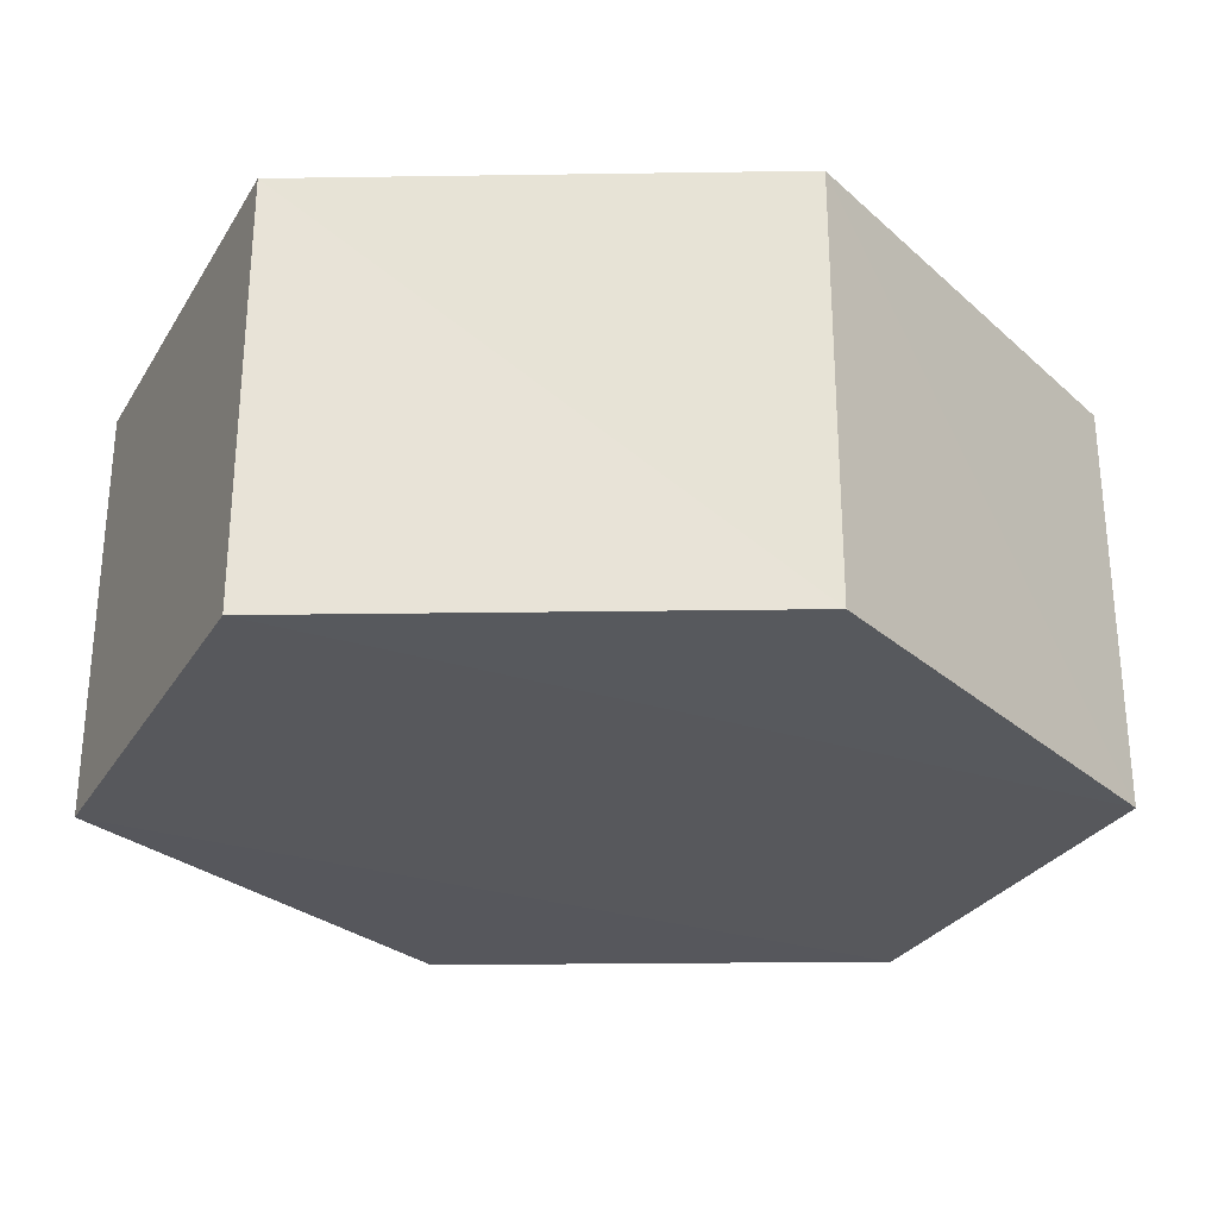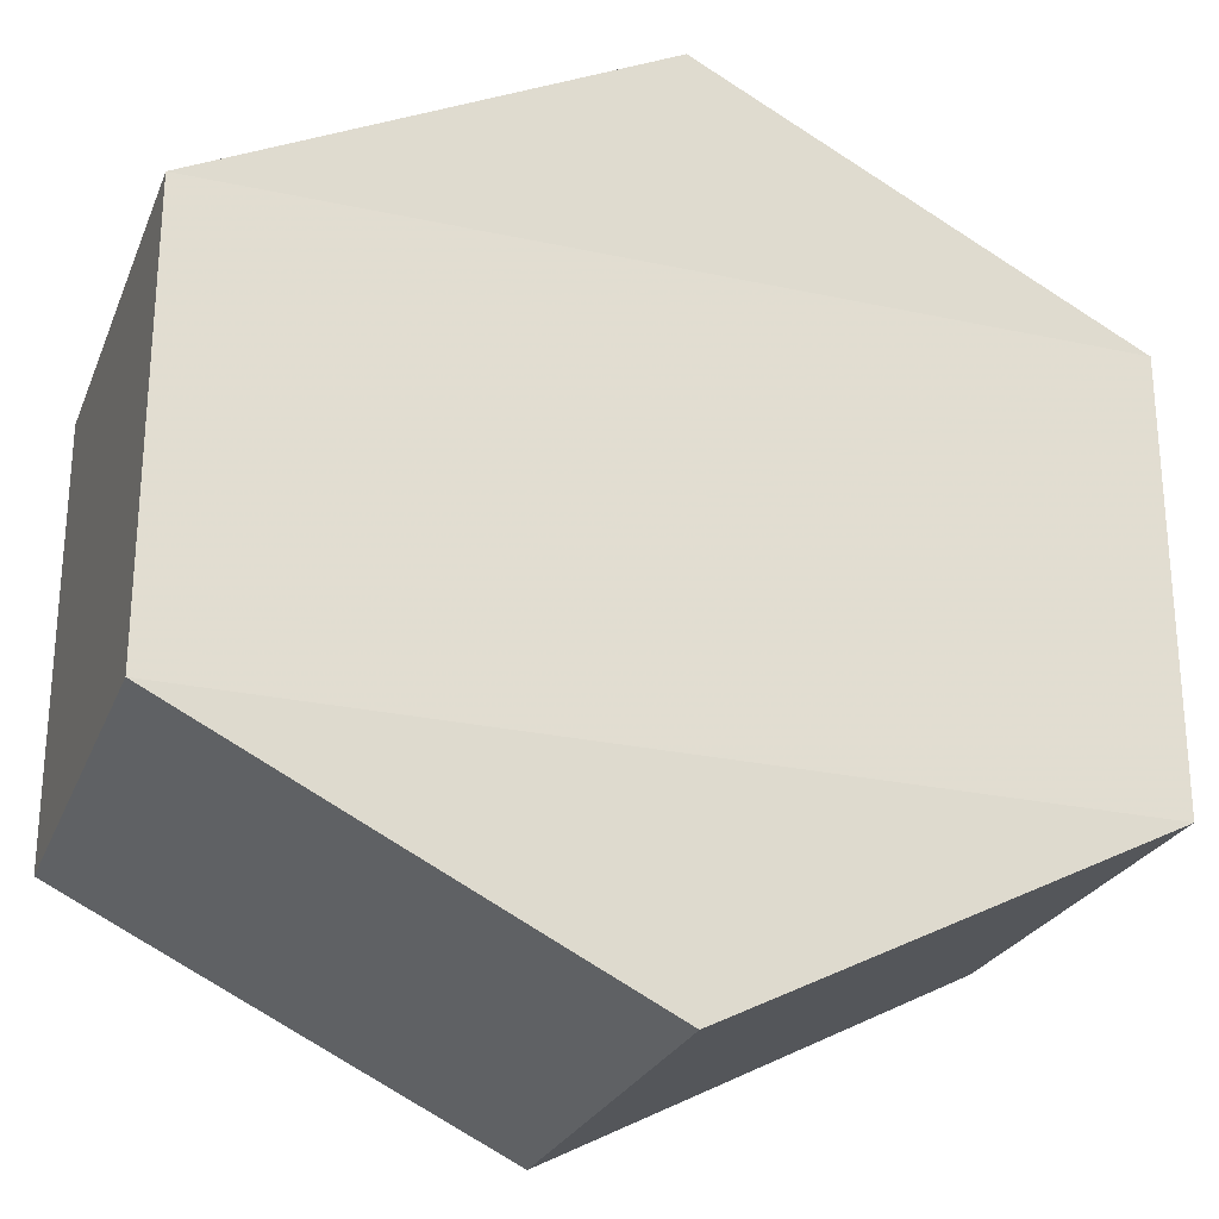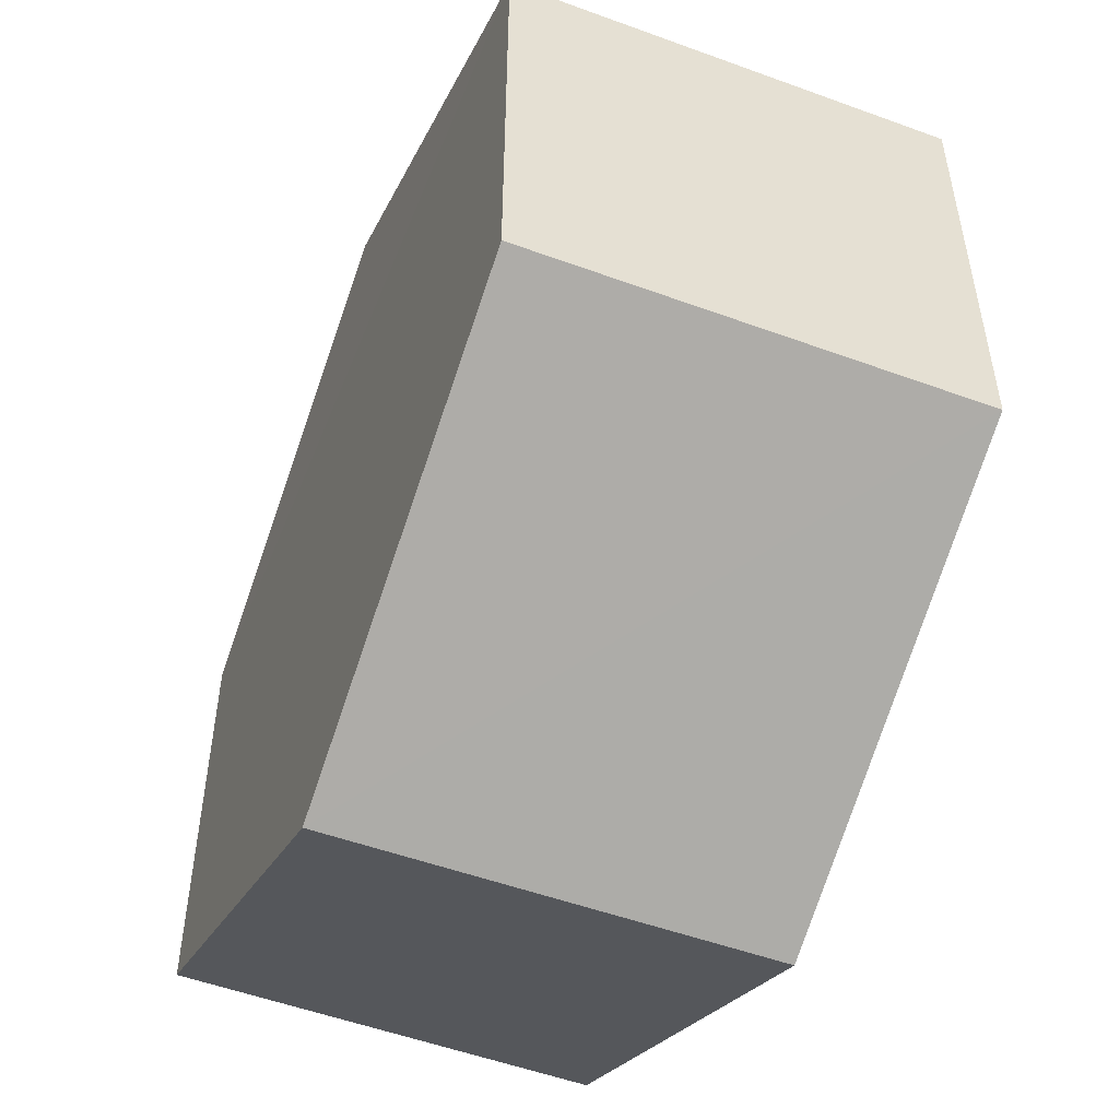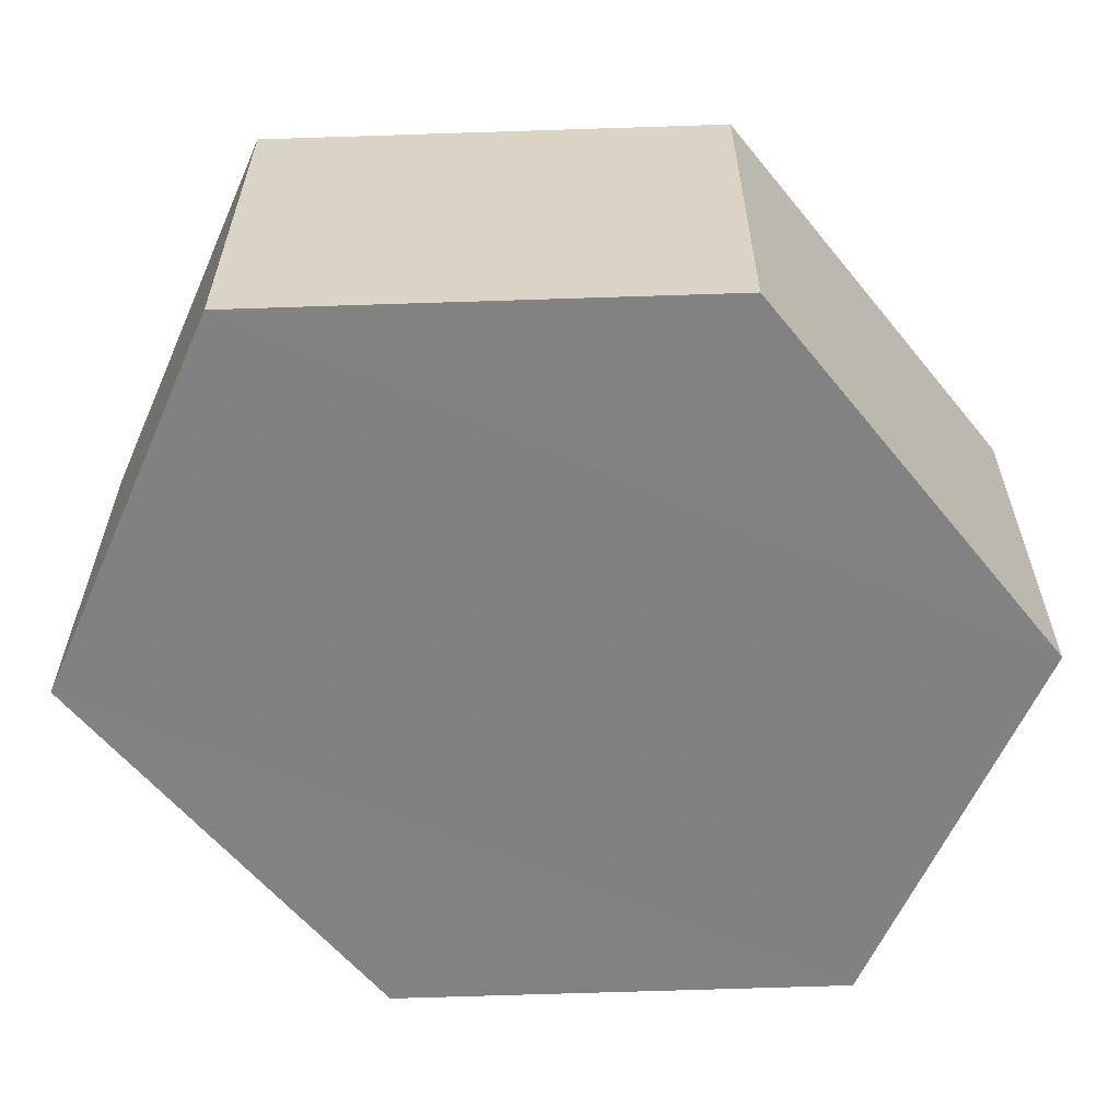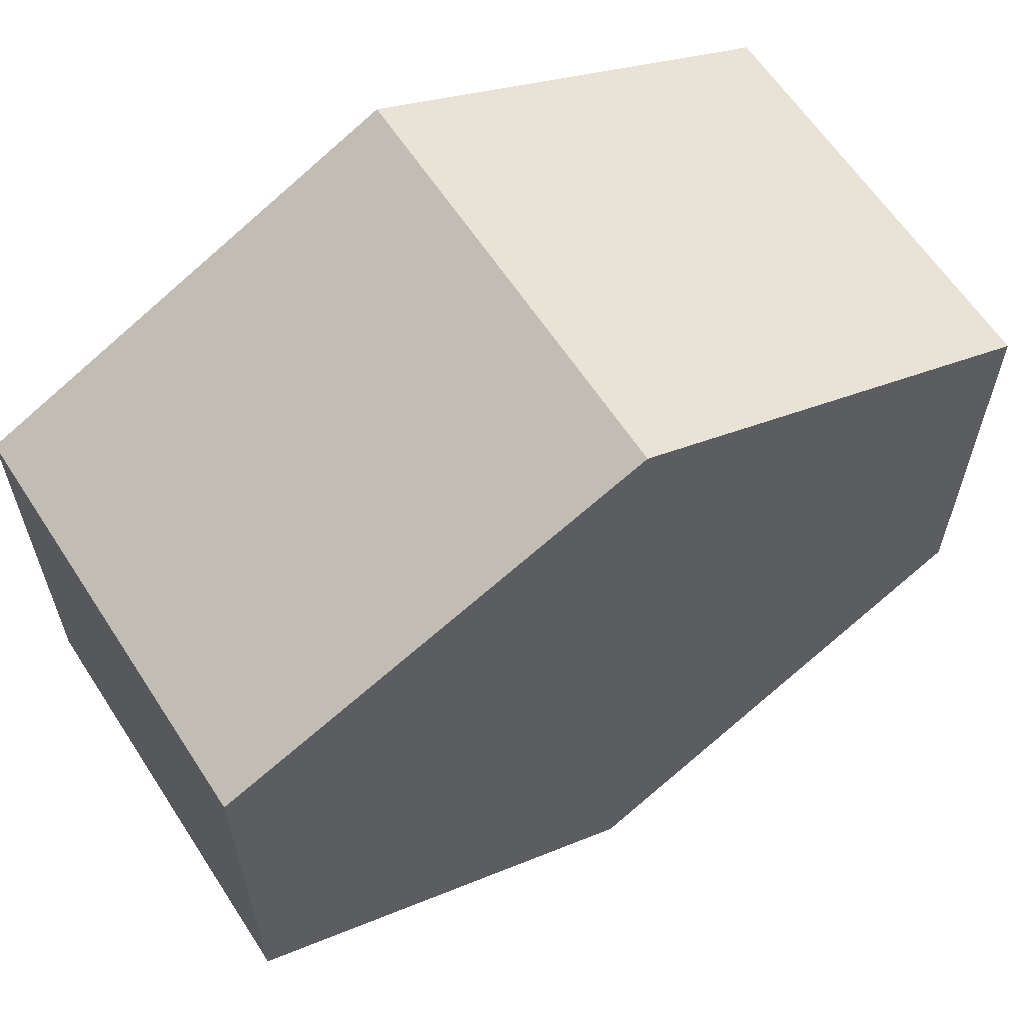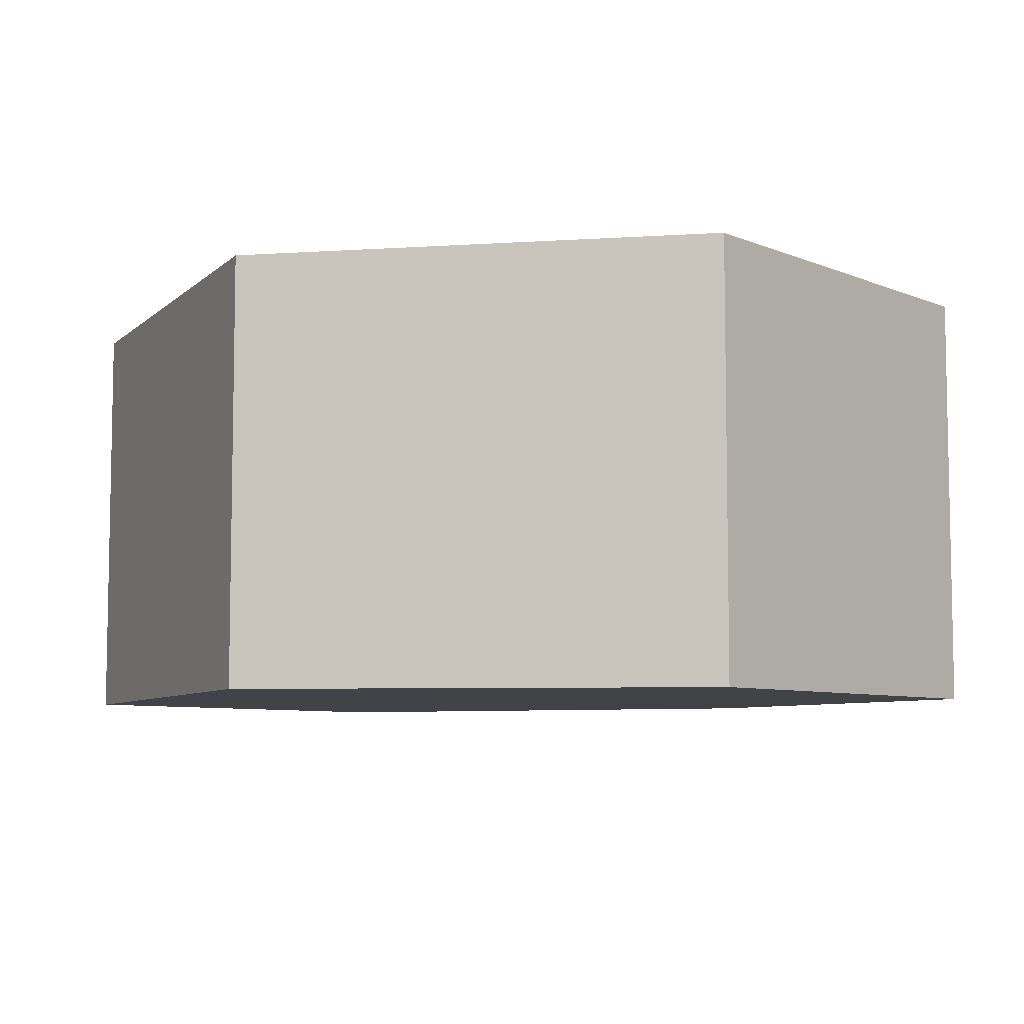
<metadata>
{"format":"obj","ext":"obj","renderer":"f3d","projection":"perspective","resolution":1024,"background":"white","views":[{"elev":-28.4,"azim":-25.5,"up":"+Y"},{"elev":-25.0,"azim":-19.1,"up":"+Z"},{"elev":-51.7,"azim":-112.0,"up":"+Z"},{"elev":-60.6,"azim":155.5,"up":"+Y"},{"elev":61.8,"azim":146.8,"up":"+Z"},{"elev":-7.0,"azim":-140.9,"up":"+Y"}]}
</metadata>
<code>
o 6805
v 2211 1902 11.59
v 2211 1902 11.58
v 2211 1902 11.59
v 2211 1902 11.58
v 2211 1902 11.58
v 2211 1902 11.58
v 2211 1902 11.58
v 2211 1902 11.58
v 2211 1902 11.58
v 2211 1902 11.59
v 2211 1902 11.58
v 2211 1902 11.58
v 2211 1902 11.59
v 2211 1902 11.6
v 2211 1902 11.59
v 2211 1902 11.6
v 2211 1902 11.59
v 2211 1902 11.6
v 2211 1902 11.58
v 2211 1902 11.59
v 2211 1902 11.58
v 2211 1902 11.58
v 2211 1902 11.58
v 2211 1902 11.58
v 2211 1902 11.58
v 2211 1902 11.59
v 2211 1902 11.6
v 2211 1902 11.59
v 2211 1902 11.6
v 2211 1902 11.59
v 2211 1902 11.6
v 2211 1902 11.58
f 1 2 3
f 4 2 5
f 6 7 4
f 8 9 6
f 7 10 11
f 12 11 10
f 13 10 14
f 8 15 13
f 16 1 13
f 17 18 16
f 15 19 20
f 21 19 22
f 23 12 21
f 24 25 23
f 24 1 26
f 27 15 26
f 28 29 27
f 26 30 31
f 12 30 32
f 7 32 30

</code>
